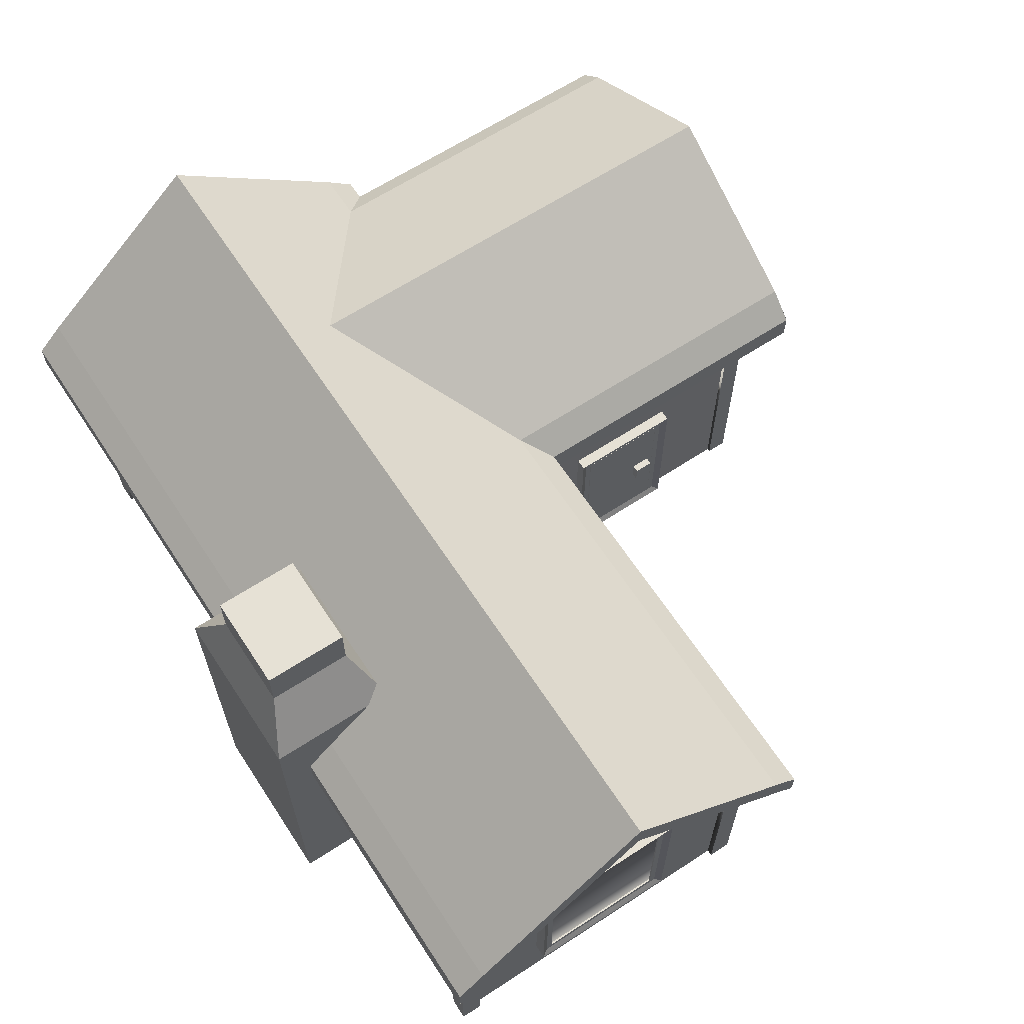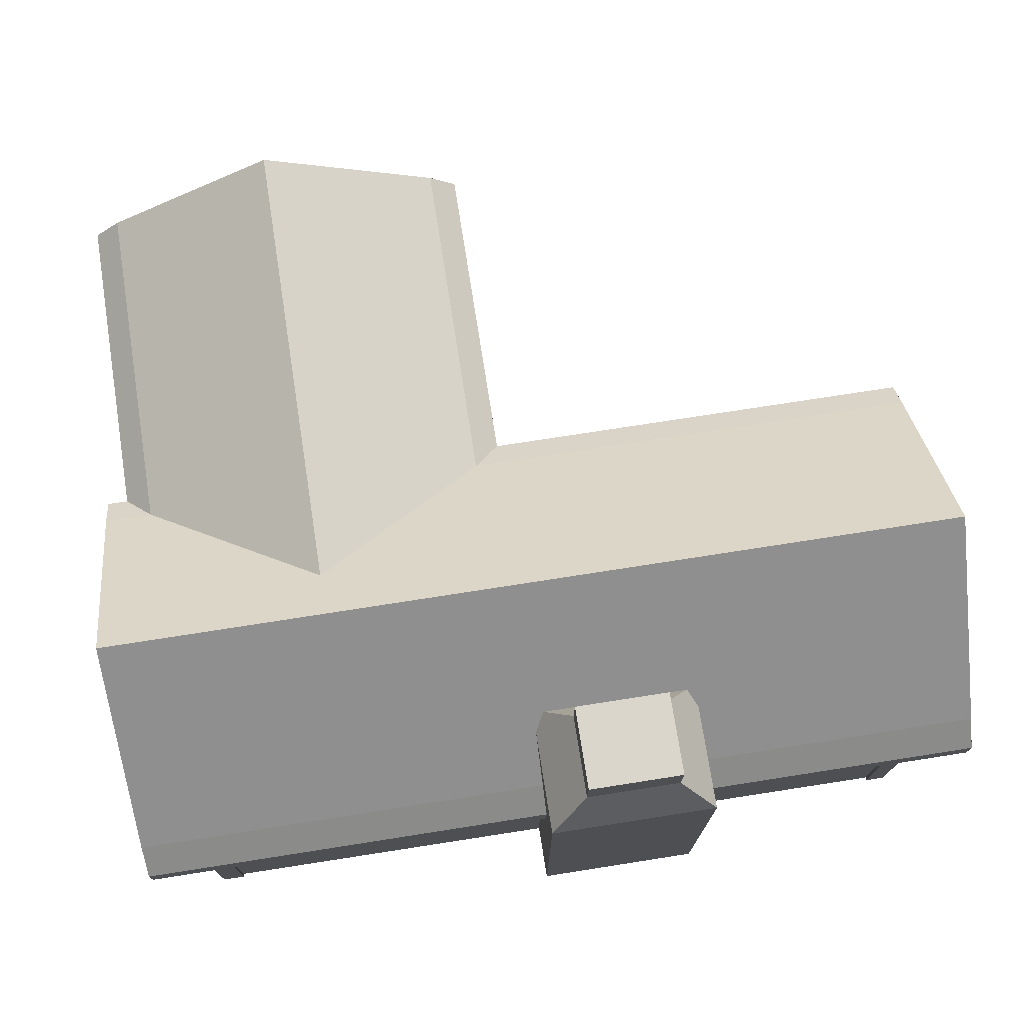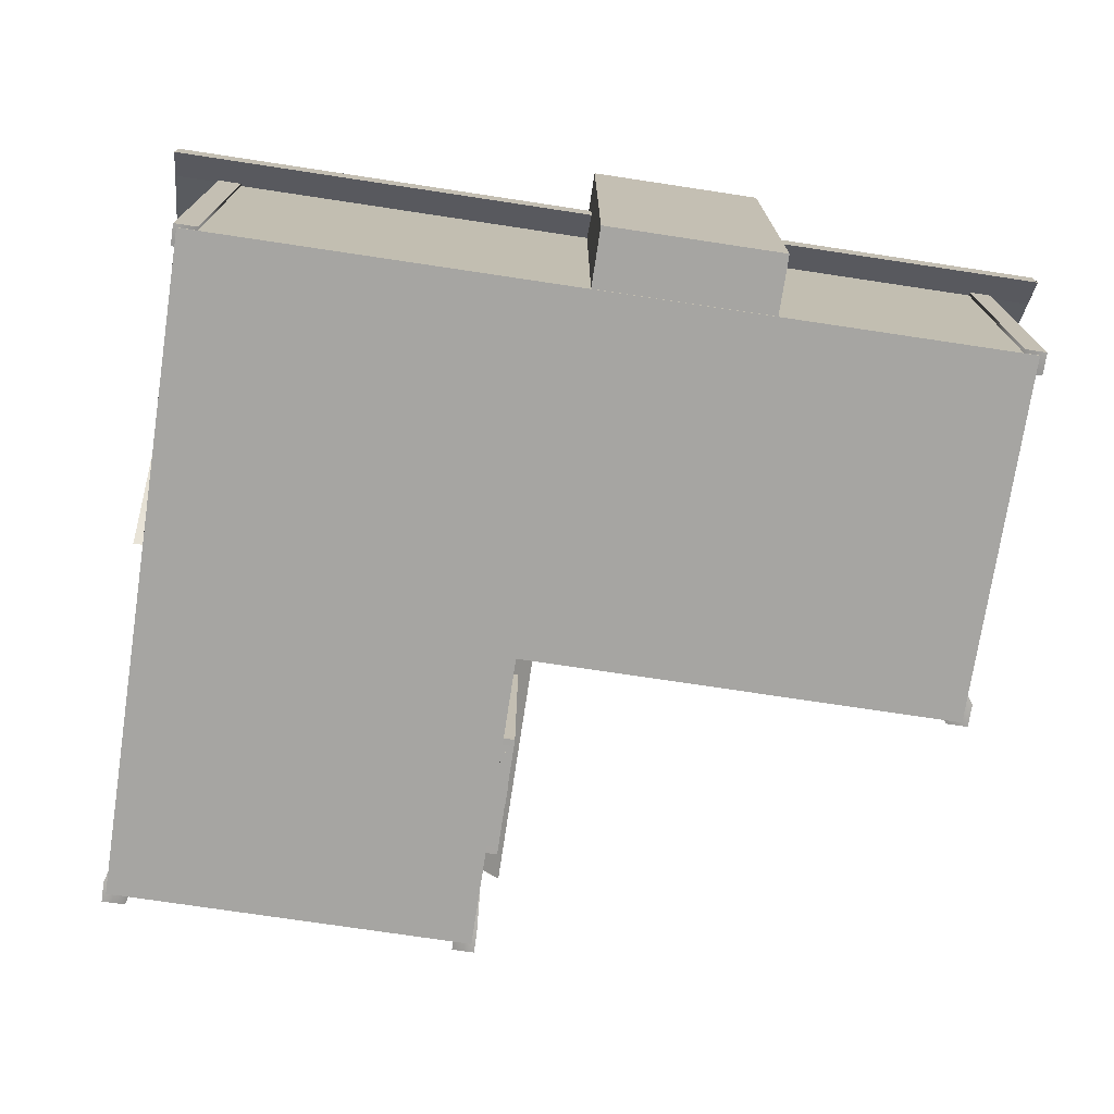
<metadata>
{"format":"obj","ext":"obj","renderer":"f3d","projection":"perspective","resolution":1024,"background":"white","views":[{"elev":64.5,"azim":-123.3,"up":"+Y"},{"elev":73.8,"azim":171.1,"up":"+Y"},{"elev":-73.6,"azim":171.4,"up":"+Y"}]}
</metadata>
<code>
o wall_Cube.001
v -4.745 -0.3692 -1.631
v -4.745 -1.239 -1.631
v -4.745 0.8709 -1.631
v -4.745 -1.239 -3.289
v -4.745 -0.3692 -3.289
v -4.745 0.8709 -3.289
v -4.714 -0.3888 -4.733
v -4.714 1.601 -4.733
v -4.714 -2.379 -4.733
v -4.714 1.601 -4.46
v -4.714 -2.379 -4.46
v -4.714 -0.3888 -4.46
v -4.714 -1.327 -4.733
v -4.714 -1.327 -4.46
v -4.714 0.8028 -4.733
v -4.714 0.8028 -4.46
v -4.714 -1.107 -4.46
v -4.714 -1.107 -4.733
v -4.714 0.5836 -4.46
v -4.714 0.5836 -4.733
v -4.451 1.601 -4.46
v -4.451 -1.327 -4.733
v -4.451 0.8028 -4.733
v -4.451 -1.107 -4.733
v -4.451 0.5836 -4.733
v -4.451 1.601 -4.733
v -4.451 -2.379 -4.733
v -4.451 -0.3888 -4.733
v -4.451 -2.379 -4.46
v 5.277 1.371 -4.681
v 5.278 3.375 -2.431
v 5.278 1.375 -0.1762
v -5.228 1.375 -0.1762
v -5.226 3.375 -2.431
v -5.228 1.375 -4.686
v -4.63 1.371 -4.686
v -4.628 3.375 -2.431
v -4.63 1.371 -0.1756
v 5.878 1.375 -0.1762
v 5.878 3.375 -2.431
v 5.878 1.375 -4.686
v -5.228 1.735 -0.1762
v -5.226 3.735 -2.431
v -5.228 1.735 -4.686
v 5.886 1.735 -0.1762
v 5.878 3.735 -2.431
v 5.886 1.735 -4.686
v -5.227 1.735 -0.1762
v 5.884 3.735 -2.431
v -5.228 1.054 0.1659
v 5.878 1.054 0.1659
v -5.228 1.413 0.1659
v 5.878 1.413 0.1659
v -5.227 1.413 0.1659
v -5.224 1.054 0.1659
v 5.278 1.375 -0.1762
v -5.228 1.375 -4.686
v -5.228 1.375 -0.1762
v 5.878 1.375 -4.686
v 5.878 1.375 -0.1762
v -5.228 1.735 -4.686
v -5.228 1.735 -0.1762
v -5.227 1.735 -4.686
v -5.228 1.054 -5.028
v 5.878 1.054 -5.028
v -5.228 1.413 -5.028
v 5.878 1.413 -5.028
v -5.227 1.413 -5.028
v -5.224 1.054 -5.028
v 0.7636 1.375 -1.814
v 3.018 2.79 -1.814
v 5.273 1.375 -1.814
v 5.273 1.375 4.208
v 3.018 2.79 4.166
v 0.7636 1.375 4.208
v 0.7635 1.371 3.597
v 3.018 2.79 3.608
v 5.274 1.371 3.597
v 5.273 1.375 -0.2931
v 3.018 2.79 -2.414
v 0.7636 1.375 -2.414
v 5.273 1.735 4.208
v 3.018 3.15 4.166
v 0.7636 1.735 4.208
v 5.273 1.735 -0.3491
v 3.018 3.15 -2.414
v 0.7636 1.735 -2.422
v 5.273 1.735 4.207
v 3.018 3.15 -2.42
v 5.615 1.054 4.208
v 5.615 1.054 0.1142
v 5.615 1.413 4.208
v 5.615 1.413 0.1142
v 5.615 1.413 4.207
v 5.615 1.054 4.204
v 5.273 1.375 -1.814
v 0.7636 1.375 -1.814
v 0.7636 1.375 4.208
v 5.273 1.375 4.208
v 0.7636 1.375 -2.414
v 5.221 1.489 -0.3555
v 0.7636 1.735 4.208
v 5.273 1.735 4.208
v 0.7636 1.735 4.207
v 0.4216 1.054 4.208
v 0.4216 1.054 -2.414
v 0.4216 1.413 4.208
v 0.4216 1.413 -2.414
v 0.4216 1.413 4.207
v 0.4216 1.054 4.204
v 5.276 -2.395 -4.671
v 5.276 -2.395 3.577
v 0.7632 -2.395 3.577
v 0.7646 1.362 -0.173
v 0.7561 -2.396 -0.1747
v -4.635 -2.397 -0.1744
v -4.635 -2.397 -4.688
v 5.276 -2.395 -0.2154
v 5.276 1.371 -0.2089
v 0.5556 -2.376 -5.407
v 0.07744 3.607 -5.118
v 0.5556 -2.376 -3.776
v 0.07744 3.607 -4.065
v -1.601 -2.376 -5.407
v -1.123 3.607 -5.118
v -1.601 -2.376 -3.776
v -1.123 3.607 -4.065
v 0.5556 2.282 -5.407
v 0.07744 2.996 -5.118
v 0.07744 2.996 -4.065
v 0.5556 2.282 -3.776
v -1.123 2.996 -4.065
v -1.601 2.282 -3.776
v -1.123 2.996 -5.118
v -1.601 2.282 -5.407
v 0.6696 -2.379 2.182
v 0.6696 -0.205 2.182
v 0.6696 -2.379 1.024
v 0.6696 -0.205 1.024
v 0.8053 -2.379 2.182
v 0.8053 -0.205 2.182
v 0.8053 -2.379 1.024
v 0.8053 -0.205 1.024
v 0.5762 -1.383 2.097
v 0.5762 -1.126 2.097
v 0.5762 -1.383 1.848
v 0.5762 -1.126 1.848
v 0.7345 -1.383 2.097
v 0.7345 -1.126 2.097
v 0.7345 -1.383 1.848
v 0.7345 -1.126 1.848
v -4.817 -1.419 -1.46
v -4.767 -1.418 -1.63
v -4.817 1.052 -1.46
v -4.767 1.05 -1.63
v -4.631 -1.419 -1.46
v -4.631 -1.418 -1.63
v -4.631 1.052 -1.46
v -4.631 1.05 -1.63
v -4.767 -1.418 -1.55
v -4.767 1.05 -1.55
v -4.631 1.05 -1.55
v -4.631 -1.418 -1.55
v -4.817 1.051 -1.46
v -4.767 0.8715 -1.461
v -4.817 1.051 -3.454
v -4.767 0.8715 -3.452
v -4.631 1.051 -1.46
v -4.631 0.8715 -1.461
v -4.631 1.051 -3.454
v -4.631 0.8715 -3.452
v -4.767 0.9614 -1.461
v -4.767 0.9614 -3.452
v -4.631 0.9614 -3.452
v -4.631 0.9614 -1.461
v -4.817 -1.419 -3.453
v -4.767 -1.418 -3.289
v -4.817 1.052 -3.453
v -4.767 1.05 -3.289
v -4.631 -1.419 -3.453
v -4.631 -1.418 -3.289
v -4.631 1.052 -3.453
v -4.631 1.05 -3.289
v -4.767 -1.418 -3.369
v -4.767 1.05 -3.369
v -4.631 1.05 -3.369
v -4.631 -1.418 -3.369
v -4.817 -1.418 -1.46
v -4.767 -1.238 -1.461
v -4.817 -1.418 -3.454
v -4.767 -1.238 -3.452
v -4.631 -1.418 -1.46
v -4.631 -1.238 -1.461
v -4.631 -1.418 -3.454
v -4.631 -1.238 -3.452
v -4.767 -1.328 -1.461
v -4.767 -1.328 -3.452
v -4.631 -1.328 -3.452
v -4.631 -1.328 -1.461
v -4.714 -0.398 -0.1293
v -4.714 1.592 -0.1293
v -4.714 -2.388 -0.1293
v -4.714 -1.336 -0.1293
v -4.714 0.7936 -0.1293
v -4.714 -1.116 -0.1293
v -4.714 0.5744 -0.1293
v -4.714 0.7936 -0.417
v -4.714 0.5744 -0.417
v -4.714 1.592 -0.417
v -4.714 -2.388 -0.417
v -4.714 -0.398 -0.417
v -4.714 -1.336 -0.417
v -4.714 -1.116 -0.417
v -4.451 1.592 -0.1293
v -4.451 -2.388 -0.1293
v -4.451 -0.398 -0.1293
v -4.451 1.592 -0.417
v -4.451 -1.336 -0.1293
v -4.451 0.7936 -0.1293
v -4.451 -1.116 -0.1293
v -4.451 0.5744 -0.1293
v -4.451 -2.388 -0.417
v 0.6196 -2.378 2.356
v 0.6696 -2.377 2.185
v 0.6196 -0.01708 2.356
v 0.6696 -0.01889 2.185
v 0.8053 -2.378 2.356
v 0.8053 -2.377 2.185
v 0.8053 -0.01708 2.356
v 0.8053 -0.01889 2.185
v 0.6696 -2.377 2.266
v 0.6696 -0.01889 2.266
v 0.8053 -0.01889 2.266
v 0.8053 -2.377 2.266
v 0.6196 -0.01791 2.355
v 0.6696 -0.1979 2.355
v 0.6196 -0.01791 0.8508
v 0.6696 -0.1979 0.8526
v 0.8053 -0.01791 2.355
v 0.8053 -0.1979 2.355
v 0.8053 -0.01791 0.8508
v 0.8053 -0.1979 0.8526
v 0.6696 -0.1079 2.355
v 0.6696 -0.1079 0.8526
v 0.8053 -0.1079 0.8526
v 0.8053 -0.1079 2.355
v 0.6196 -2.378 0.8518
v 0.6696 -2.377 1.016
v 0.6196 -0.01708 0.8518
v 0.6696 -0.01889 1.016
v 0.8053 -2.378 0.8518
v 0.8053 -2.377 1.016
v 0.8053 -0.01708 0.8518
v 0.8053 -0.01889 1.016
v 0.6696 -2.377 0.9358
v 0.6696 -0.01889 0.9358
v 0.8053 -0.01889 0.9358
v 0.8053 -2.377 0.9358
v 0.6196 -2.377 2.355
v 0.6196 -2.377 0.8508
v 0.8053 -2.377 2.355
v 0.8053 -2.377 0.8508
v 0.6696 -2.287 2.355
v 0.6696 -2.287 0.8526
v 0.8053 -2.287 0.8526
v 0.8053 -2.287 2.355
v 0.7167 -0.3888 3.694
v 0.7167 1.601 3.694
v 0.7167 -2.379 3.694
v 0.9898 1.601 3.694
v 0.9898 -2.379 3.694
v 0.9898 -0.3888 3.694
v 0.7167 -1.327 3.694
v 0.9898 -1.327 3.694
v 0.7167 0.8028 3.694
v 0.9898 0.8028 3.694
v 0.9898 -1.107 3.694
v 0.7167 -1.107 3.694
v 0.9898 0.5836 3.694
v 0.7167 0.5836 3.694
v 0.9898 1.601 3.431
v 0.7167 -1.327 3.431
v 0.7167 0.8028 3.431
v 0.7167 -1.107 3.431
v 0.7167 0.5836 3.431
v 0.7167 1.601 3.431
v 0.7167 -2.379 3.431
v 0.7167 -0.3888 3.431
v 0.9898 -2.379 3.431
v 5.32 -0.3888 3.694
v 5.32 1.601 3.694
v 5.32 -2.379 3.694
v 5.32 -1.327 3.694
v 5.32 0.8028 3.694
v 5.32 -1.107 3.694
v 5.32 0.5836 3.694
v 5.032 0.8028 3.694
v 5.032 0.5836 3.694
v 5.032 1.601 3.694
v 5.032 -2.379 3.694
v 5.032 -0.3888 3.694
v 5.032 -1.327 3.694
v 5.032 -1.107 3.694
v 5.32 1.601 3.431
v 5.32 -2.379 3.431
v 5.32 -0.3888 3.431
v 5.032 1.601 3.431
v 5.32 -1.327 3.431
v 5.32 0.8028 3.431
v 5.32 -1.107 3.431
v 5.32 0.5836 3.431
v 5.032 -2.379 3.431
v 5.32 -0.3888 -4.712
v 5.32 1.601 -4.712
v 5.32 -2.379 -4.712
v 5.32 -1.327 -4.712
v 5.32 0.8028 -4.712
v 5.32 -1.107 -4.712
v 5.032 -2.379 -4.712
v 5.032 0.5836 -4.712
v 5.032 0.8028 -4.712
v 5.032 1.601 -4.712
v 5.32 0.5836 -4.712
v 5.032 -1.107 -4.712
v 5.032 -1.327 -4.712
v 5.032 -0.3888 -4.712
v 5.32 -1.327 -4.449
v 5.32 0.8028 -4.449
v 5.32 -1.107 -4.449
v 5.32 0.5836 -4.449
v 5.032 -2.379 -4.449
v 5.32 1.601 -4.449
v 5.032 1.601 -4.449
v 5.32 -2.379 -4.449
v 5.32 -0.3888 -4.449
v -0.912 -1.472 -0.02373
v -1.083 -1.471 -0.07373
v -0.912 0.8272 -0.02373
v -1.083 0.8254 -0.07373
v -0.912 -1.472 -0.2095
v -1.083 -1.471 -0.2095
v -0.912 0.8272 -0.2095
v -1.083 0.8254 -0.2095
v -1.002 -1.471 -0.07373
v -1.002 0.8254 -0.07373
v -1.002 0.8254 -0.2095
v -1.002 -1.471 -0.2095
v -0.9128 0.8264 -0.02373
v -0.9133 0.6464 -0.07373
v -2.907 0.8264 -0.02373
v -2.905 0.6464 -0.07373
v -0.9128 0.8264 -0.2095
v -0.9133 0.6464 -0.2095
v -2.907 0.8264 -0.2095
v -2.905 0.6464 -0.2095
v -0.9133 0.7364 -0.07373
v -2.905 0.7364 -0.07373
v -2.905 0.7364 -0.2095
v -0.9133 0.7364 -0.2095
v -2.906 -1.472 -0.02373
v -2.741 -1.471 -0.07373
v -2.906 0.8272 -0.02373
v -2.741 0.8254 -0.07373
v -2.906 -1.472 -0.2095
v -2.741 -1.471 -0.2095
v -2.906 0.8272 -0.2095
v -2.741 0.8254 -0.2095
v -2.822 -1.471 -0.07373
v -2.822 0.8254 -0.07373
v -2.822 0.8254 -0.2095
v -2.822 -1.471 -0.2095
v -0.9128 -1.471 -0.02373
v -0.9133 -1.291 -0.07373
v -2.907 -1.471 -0.02373
v -2.905 -1.291 -0.07373
v -0.9128 -1.471 -0.2095
v -0.9133 -1.291 -0.2095
v -2.907 -1.471 -0.2095
v -2.905 -1.291 -0.2095
v -0.9133 -1.381 -0.07373
v -2.905 -1.381 -0.07373
v -2.905 -1.381 -0.2095
v -0.9133 -1.381 -0.2095
v -1.084 -0.4221 -0.07734
v -1.084 -1.292 -0.07734
v -1.084 0.6459 -0.07734
v -2.742 -1.292 -0.07734
v -2.742 -0.4221 -0.07734
v -2.742 0.6459 -0.07734
v 3.951 -1.472 3.791
v 3.78 -1.471 3.741
v 3.951 0.8272 3.791
v 3.78 0.8254 3.741
v 3.951 -1.472 3.605
v 3.78 -1.471 3.605
v 3.951 0.8272 3.605
v 3.78 0.8254 3.605
v 3.861 -1.471 3.741
v 3.861 0.8254 3.741
v 3.861 0.8254 3.605
v 3.861 -1.471 3.605
v 3.95 0.8264 3.791
v 3.95 0.6464 3.741
v 1.956 0.8264 3.791
v 1.958 0.6464 3.741
v 3.95 0.8264 3.605
v 3.95 0.6464 3.605
v 1.956 0.8264 3.605
v 1.958 0.6464 3.605
v 3.95 0.7364 3.741
v 1.958 0.7364 3.741
v 1.958 0.7364 3.605
v 3.95 0.7364 3.605
v 1.957 -1.472 3.791
v 2.122 -1.471 3.741
v 1.957 0.8272 3.791
v 2.122 0.8254 3.741
v 1.957 -1.472 3.605
v 2.122 -1.471 3.605
v 1.957 0.8272 3.605
v 2.122 0.8254 3.605
v 2.041 -1.471 3.741
v 2.041 0.8254 3.741
v 2.041 0.8254 3.605
v 2.041 -1.471 3.605
v 3.95 -1.471 3.791
v 3.95 -1.291 3.741
v 1.956 -1.471 3.791
v 1.958 -1.291 3.741
v 3.95 -1.471 3.605
v 3.95 -1.291 3.605
v 1.956 -1.471 3.605
v 1.958 -1.291 3.605
v 3.95 -1.381 3.741
v 1.958 -1.381 3.741
v 1.958 -1.381 3.605
v 3.95 -1.381 3.605
v 3.779 -0.4221 3.738
v 3.779 -1.292 3.738
v 3.779 0.6459 3.738
v 2.121 -1.292 3.738
v 2.121 -0.4221 3.738
v 2.121 0.6459 3.738
f 2 1 5 4
f 3 6 5 1
f 29 11 9 27
f 19 20 7 12
f 22 27 9 13
f 25 28 7 20
f 18 17 12 7
f 9 11 14 13
f 24 22 13 18
f 26 23 15 8
f 10 8 15 16
f 28 24 18 7
f 13 14 17 18
f 23 25 20 15
f 16 15 20 19
f 10 21 26 8
f 21 10 11 29
f 26 21 29 27
f 32 31 30
f 30 31 37 36
f 31 32 38 37
f 35 36 37 34
f 38 36 37
f 34 37 38 33
f 41 40 31 30
f 40 39 32 31
f 35 34 43 44
f 34 33 42 43
f 40 41 47 46
f 39 40 46 45
f 49 47 44 43
f 48 45 46 43
f 45 48 54 53
f 39 45 53 51
f 42 33 50 52
f 55 51 53 54
f 51 55 33 39
f 30 56 31
f 56 38 37 31
f 58 34 37 38
f 34 57 36 37
f 60 56 31 40
f 40 31 30 59
f 58 62 43 34
f 34 43 61 57
f 40 46 45 60
f 59 47 46 40
f 49 43 62 45
f 63 43 46 47
f 47 67 68 63
f 59 65 67 47
f 61 66 64 57
f 69 68 67 65
f 65 59 57 69
f 72 71 70
f 70 71 77 76
f 71 72 78 77
f 75 76 77 74
f 78 76 77
f 74 77 78 73
f 81 80 71 70
f 80 79 72 71
f 75 74 83 84
f 74 73 82 83
f 80 81 87 86
f 79 80 86 85
f 89 87 84 83
f 88 85 86 83
f 85 88 94 93
f 79 85 93 91
f 82 73 90 92
f 95 91 93 94
f 91 95 73 79
f 97 96 71
f 96 78 77 71
f 71 77 76 97
f 99 74 77 78
f 74 98 76 77
f 101 96 71 80
f 80 71 97 100
f 99 103 83 74
f 74 83 102 98
f 80 86 85 101
f 100 87 86 80
f 89 83 103 85
f 104 83 86 87
f 87 108 109 104
f 100 106 108 87
f 102 107 105 98
f 110 109 108 106
f 106 100 98 110
f 117 111 30 36
f 114 76 113 115
f 119 118 112 78
f 116 117 36 38
f 78 112 113 76
f 116 38 114 115
f 30 111 118 119
f 118 115 113 112
f 116 115 118 111 117
f 129 121 123 130
f 130 123 127 132
f 132 127 125 134
f 134 125 121 129
f 122 126 124 120
f 127 123 121 125
f 124 135 128 120
f 135 134 129 128
f 126 133 135 124
f 133 132 134 135
f 122 131 133 126
f 131 130 132 133
f 120 128 131 122
f 128 129 130 131
f 136 137 139 138
f 138 139 143 142
f 142 143 141 140
f 140 141 137 136
f 138 142 140 136
f 143 139 137 141
f 144 145 147 146
f 146 147 151 150
f 150 151 149 148
f 148 149 145 144
f 146 150 148 144
f 151 147 145 149
f 160 153 155 161
f 161 155 159 162
f 162 159 157 163
f 163 157 153 160
f 154 158 156 152
f 159 155 153 157
f 156 163 160 152
f 158 162 163 156
f 154 161 162 158
f 152 160 161 154
f 172 165 167 173
f 173 167 171 174
f 174 171 169 175
f 175 169 165 172
f 166 170 168 164
f 171 167 165 169
f 168 175 172 164
f 170 174 175 168
f 166 173 174 170
f 164 172 173 166
f 184 177 179 185
f 185 179 183 186
f 186 183 181 187
f 187 181 177 184
f 178 182 180 176
f 183 179 177 181
f 180 187 184 176
f 182 186 187 180
f 178 185 186 182
f 176 184 185 178
f 196 189 191 197
f 197 191 195 198
f 198 195 193 199
f 199 193 189 196
f 190 194 192 188
f 195 191 189 193
f 192 199 196 188
f 194 198 199 192
f 190 197 198 194
f 188 196 197 190
f 213 205 200 211
f 210 202 203 212
f 212 203 205 213
f 204 207 208 206
f 201 209 207 204
f 215 202 210 222
f 206 208 211 200
f 203 202 215 218
f 206 200 216 221
f 205 203 218 220
f 201 204 219 214
f 200 205 220 216
f 204 206 221 219
f 201 214 217 209
f 217 214 215 222
f 217 222 210 209
f 231 224 226 232
f 232 226 230 233
f 233 230 228 234
f 234 228 224 231
f 225 229 227 223
f 230 226 224 228
f 227 234 231 223
f 229 233 234 227
f 225 232 233 229
f 223 231 232 225
f 243 236 238 244
f 244 238 242 245
f 245 242 240 246
f 246 240 236 243
f 237 241 239 235
f 242 238 236 240
f 239 246 243 235
f 241 245 246 239
f 237 244 245 241
f 235 243 244 237
f 255 248 250 256
f 256 250 254 257
f 257 254 252 258
f 258 252 248 255
f 249 253 251 247
f 254 250 248 252
f 251 258 255 247
f 253 257 258 251
f 249 256 257 253
f 247 255 256 249
f 260 262 261 259
f 261 266 263 259
f 262 265 266 261
f 260 264 265 262
f 259 263 264 260
f 289 271 269 287
f 279 280 267 272
f 282 287 269 273
f 285 288 267 280
f 278 277 272 267
f 269 271 274 273
f 284 282 273 278
f 286 283 275 268
f 270 268 275 276
f 288 284 278 267
f 273 274 277 278
f 283 285 280 275
f 276 275 280 279
f 270 281 286 268
f 281 270 271 289
f 286 281 289 287
f 303 295 290 301
f 300 292 293 302
f 302 293 295 303
f 294 297 298 296
f 291 299 297 294
f 305 292 300 312
f 296 298 301 290
f 293 292 305 308
f 296 290 306 311
f 295 293 308 310
f 291 294 309 304
f 290 295 310 306
f 294 296 311 309
f 291 304 307 299
f 307 304 305 312
f 307 312 300 299
f 324 326 313 318
f 320 323 313 326
f 327 334 315 316
f 330 335 313 323
f 329 327 316 318
f 319 325 316 315
f 332 328 317 314
f 322 314 317 321
f 335 329 318 313
f 325 324 318 316
f 328 330 323 317
f 332 314 322 333
f 321 317 323 320
f 315 334 331 319
f 331 334 332 333
f 331 333 322 319
f 344 337 339 345
f 345 339 343 346
f 346 343 341 347
f 347 341 337 344
f 338 342 340 336
f 343 339 337 341
f 340 347 344 336
f 342 346 347 340
f 338 345 346 342
f 336 344 345 338
f 356 349 351 357
f 357 351 355 358
f 358 355 353 359
f 359 353 349 356
f 350 354 352 348
f 355 351 349 353
f 352 359 356 348
f 354 358 359 352
f 350 357 358 354
f 348 356 357 350
f 368 361 363 369
f 369 363 367 370
f 370 367 365 371
f 371 365 361 368
f 362 366 364 360
f 367 363 361 365
f 364 371 368 360
f 366 370 371 364
f 362 369 370 366
f 360 368 369 362
f 380 373 375 381
f 381 375 379 382
f 382 379 377 383
f 383 377 373 380
f 374 378 376 372
f 379 375 373 377
f 376 383 380 372
f 378 382 383 376
f 374 381 382 378
f 372 380 381 374
f 385 384 388 387
f 386 389 388 384
f 398 391 393 399
f 399 393 397 400
f 400 397 395 401
f 401 395 391 398
f 392 396 394 390
f 397 393 391 395
f 394 401 398 390
f 396 400 401 394
f 392 399 400 396
f 390 398 399 392
f 410 403 405 411
f 411 405 409 412
f 412 409 407 413
f 413 407 403 410
f 404 408 406 402
f 409 405 403 407
f 406 413 410 402
f 408 412 413 406
f 404 411 412 408
f 402 410 411 404
f 422 415 417 423
f 423 417 421 424
f 424 421 419 425
f 425 419 415 422
f 416 420 418 414
f 421 417 415 419
f 418 425 422 414
f 420 424 425 418
f 416 423 424 420
f 414 422 423 416
f 434 427 429 435
f 435 429 433 436
f 436 433 431 437
f 437 431 427 434
f 428 432 430 426
f 433 429 427 431
f 430 437 434 426
f 432 436 437 430
f 428 435 436 432
f 426 434 435 428
f 439 438 442 441
f 440 443 442 438
l 34 31
l 74 71

</code>
